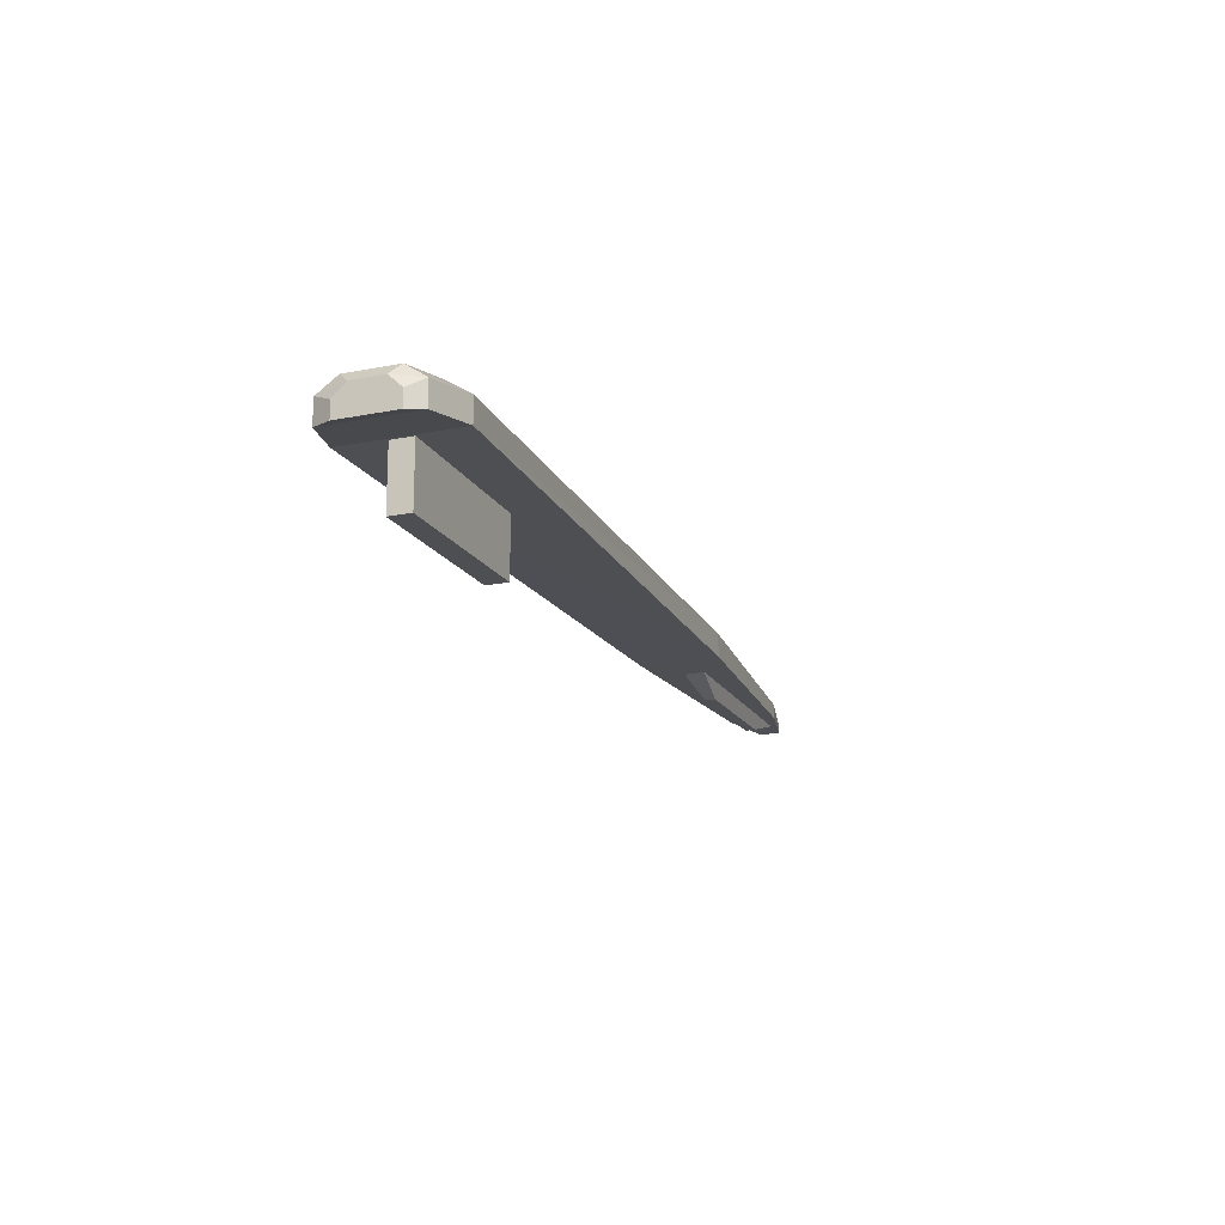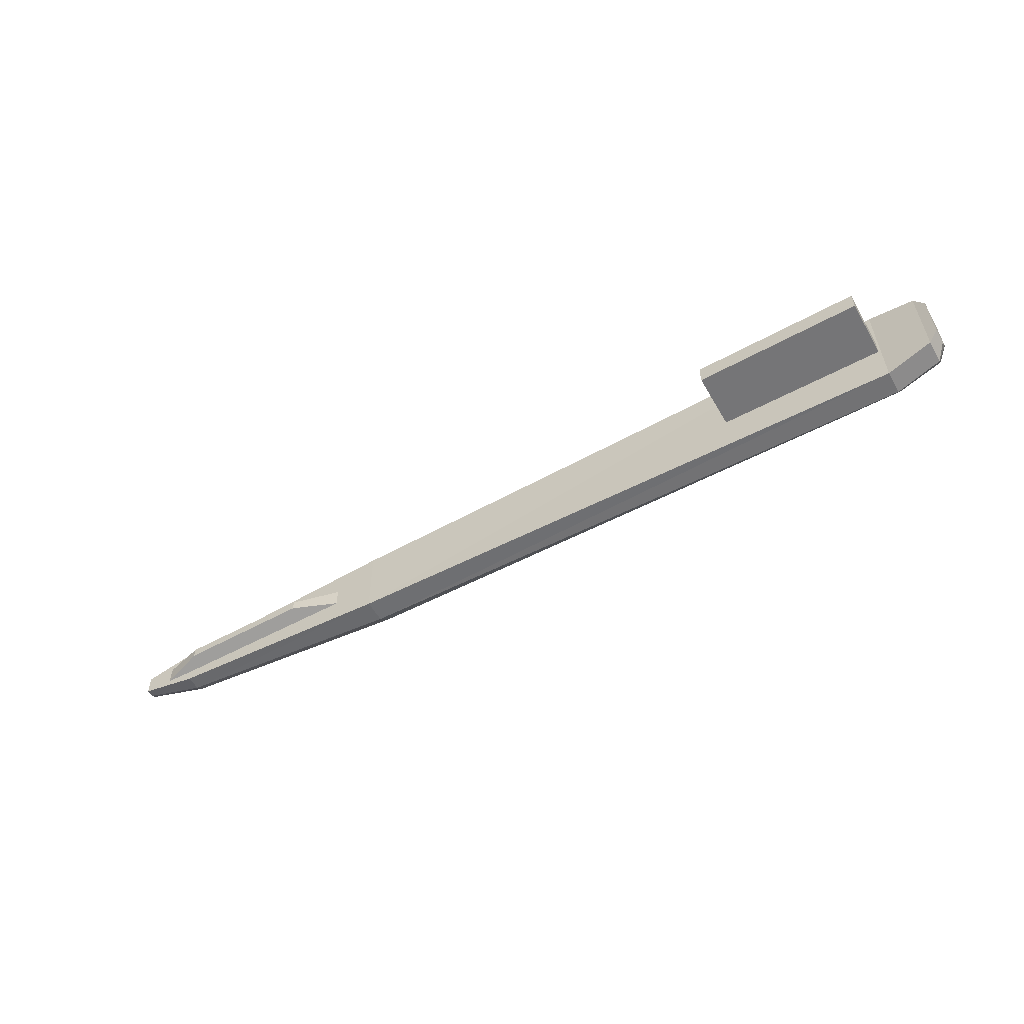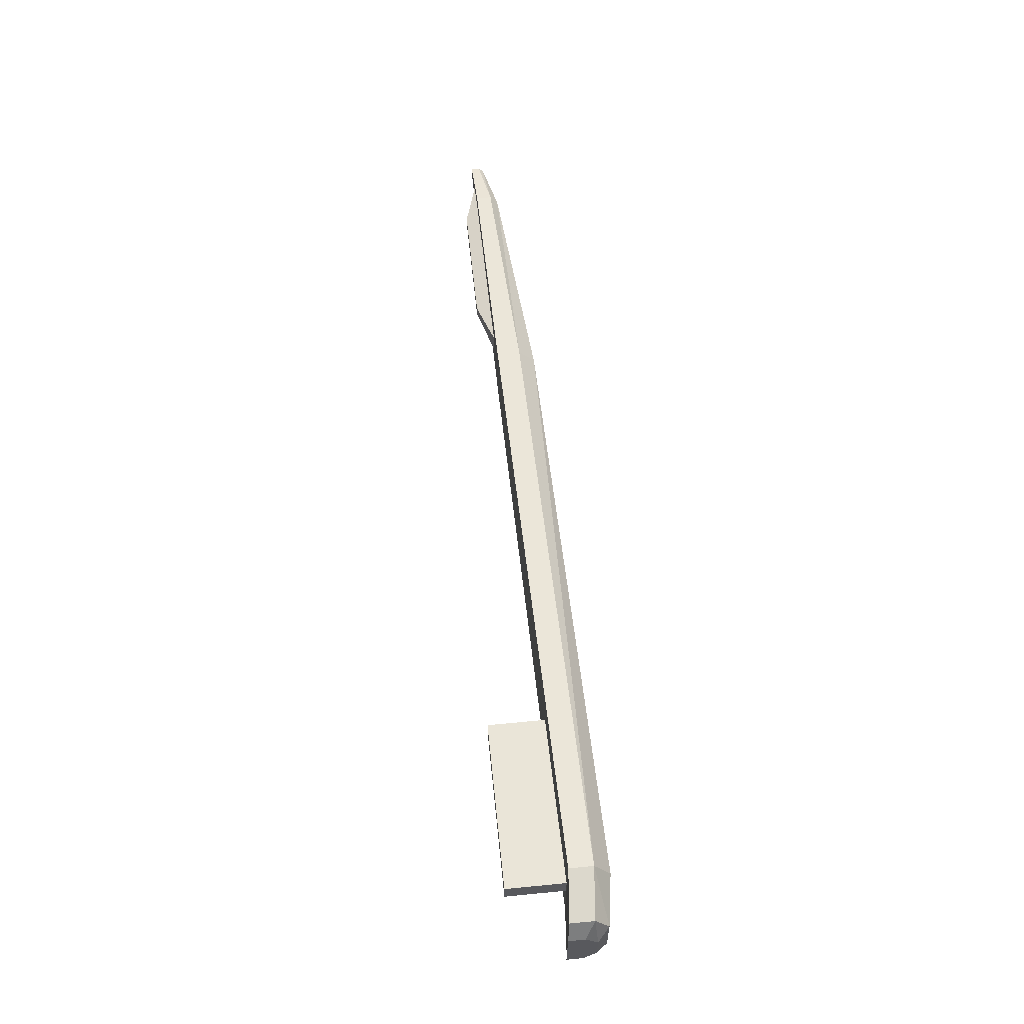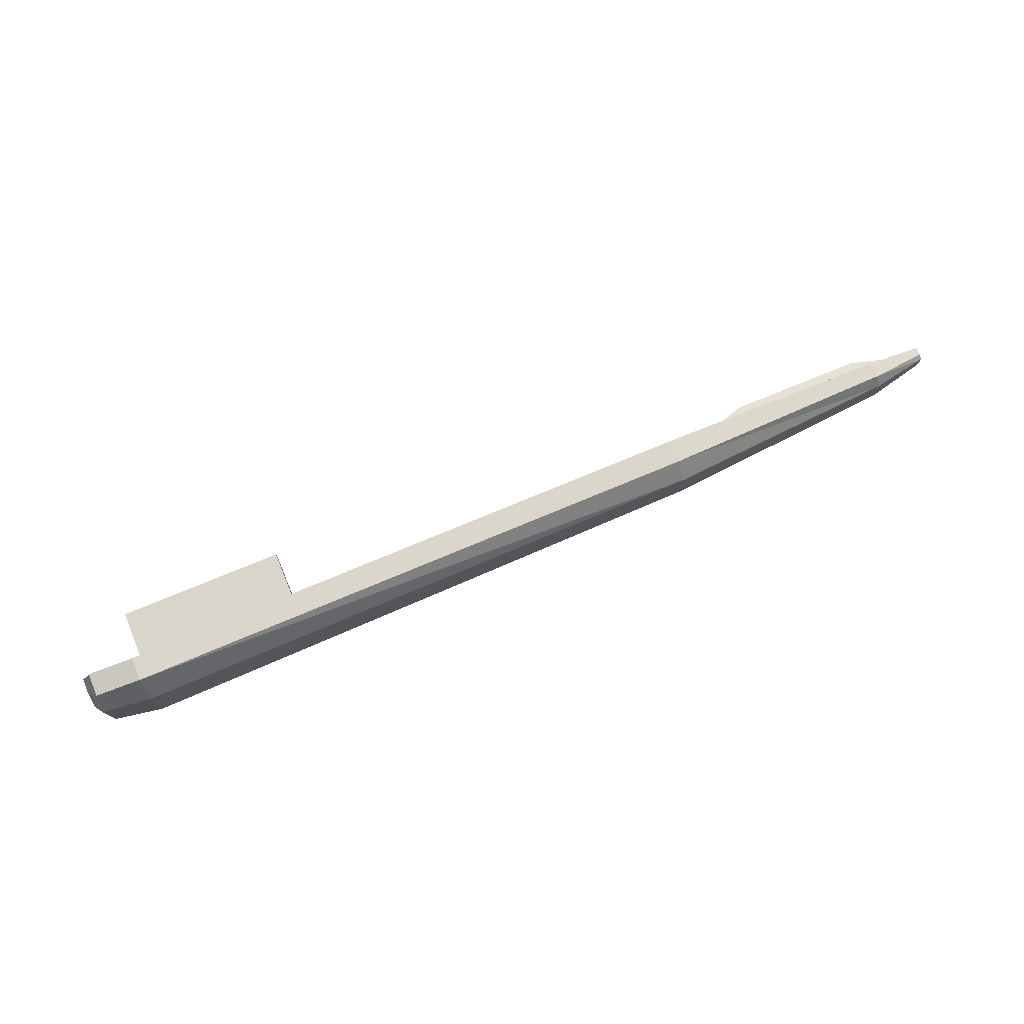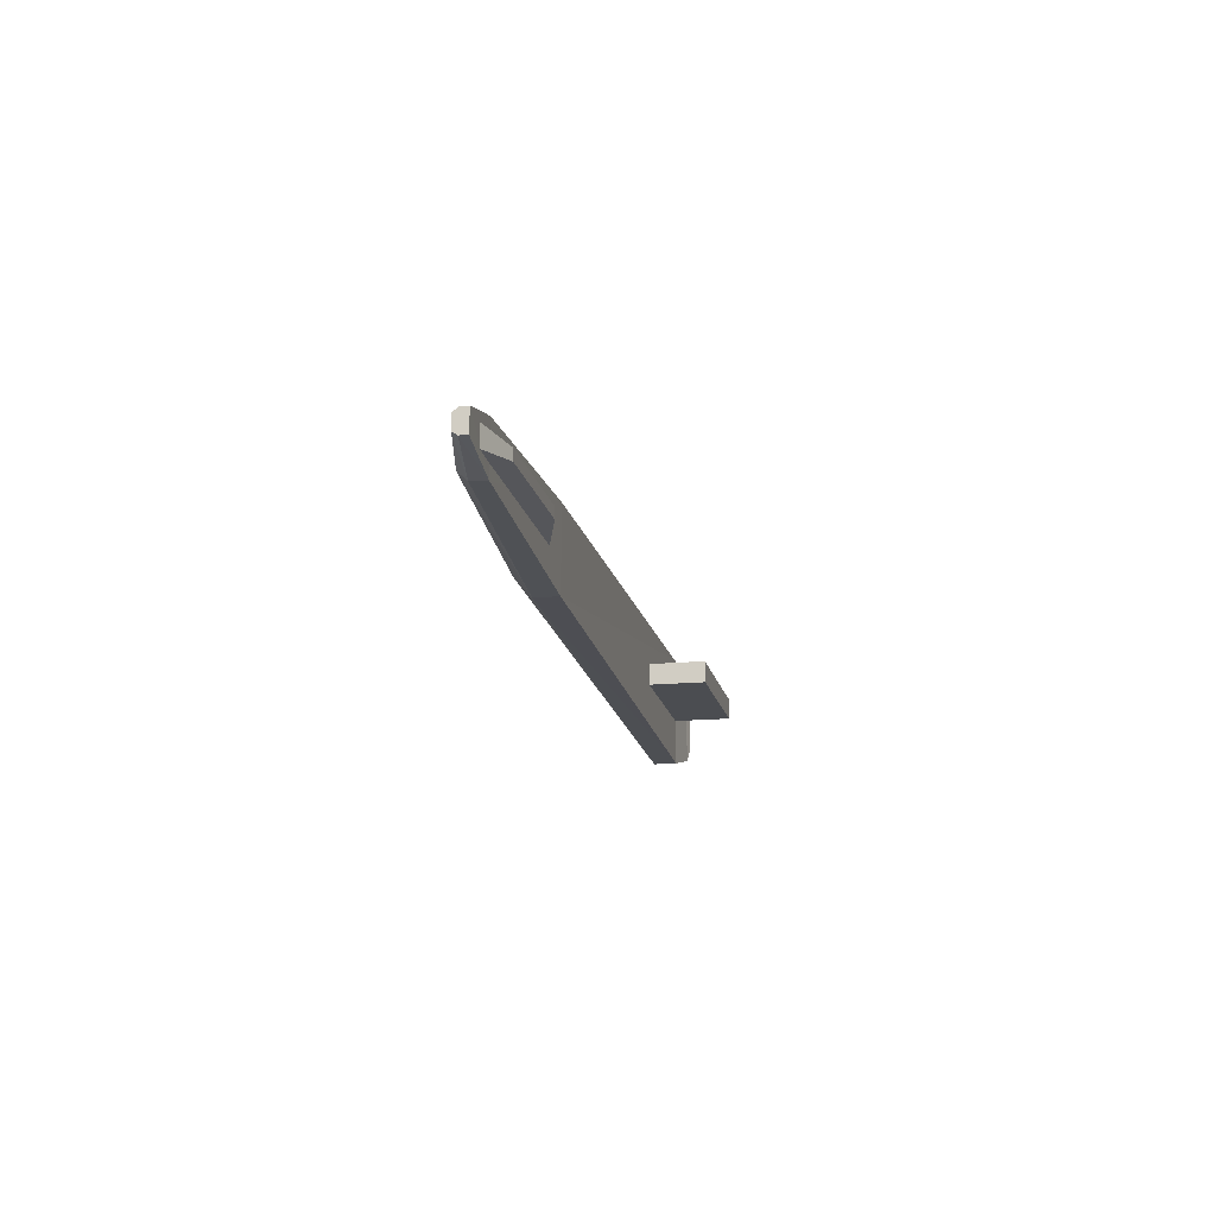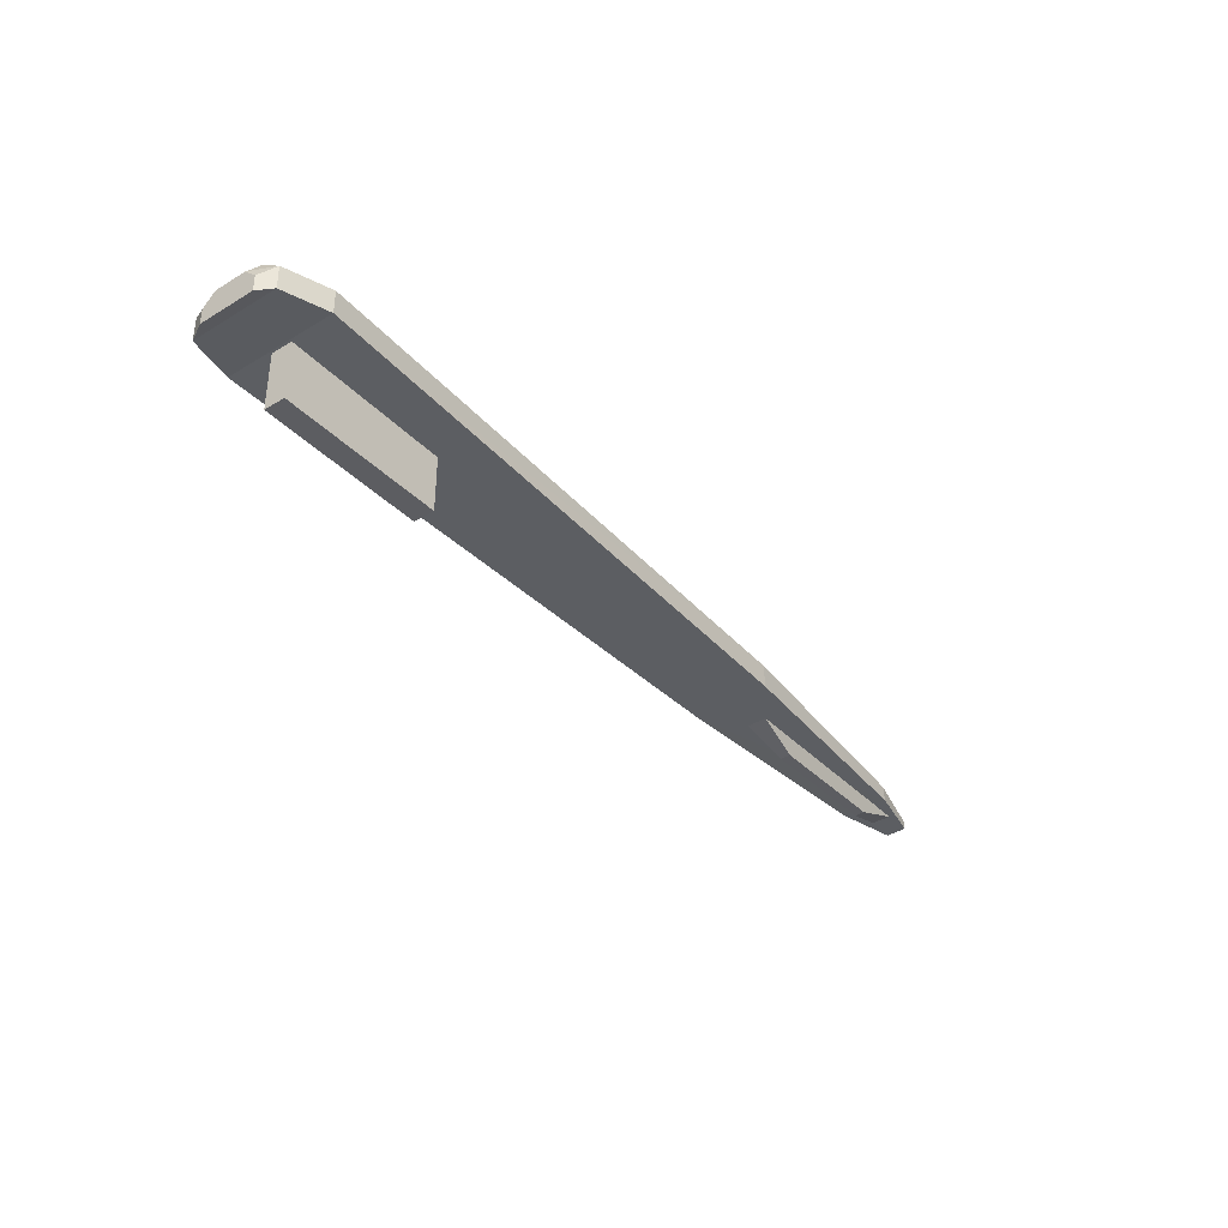
<metadata>
{"format":"obj","ext":"obj","renderer":"f3d","projection":"perspective","resolution":1024,"background":"white","views":[{"elev":-17.5,"azim":-68.7,"up":"+Z"},{"elev":-56.6,"azim":-150.2,"up":"+Y"},{"elev":58.9,"azim":-95.8,"up":"+Y"},{"elev":74.6,"azim":-22.5,"up":"+Y"},{"elev":-15.9,"azim":101.4,"up":"+Y"},{"elev":-37.0,"azim":-52.1,"up":"+Z"}]}
</metadata>
<code>
o clip
v -1.75 -0.0782 0.2266
v -1.75 0.0782 0.2266
v -1.75 -0.0782 0.194
v -1.75 0.0782 0.194
v -0.9332 -0.05418 0.2181
v -0.9332 0.05483 0.2172
v -0.9332 -0.05483 0.1855
v -0.9332 0.05483 0.1846
v -1.75 -0.04346 0.249
v -1.75 0.04346 0.249
v -0.9332 0.03047 0.2395
v -0.9332 -0.02955 0.2396
v -0.608 0.03496 0.1829
v -0.608 -0.03136 0.1832
v -0.608 -0.0307 0.2042
v -0.608 0.03496 0.2045
v -0.6069 0.02041 0.2153
v -0.6069 -0.01981 0.216
v -0.5276 0.01464 0.1814
v -0.5276 -0.01413 0.182
v -0.5276 -0.01416 0.1925
v -0.5276 0.01464 0.1929
v -0.5276 0.008936 0.1989
v -0.5276 -0.009516 0.1992
v -1.815 -0.06175 0.2206
v -1.815 0.06175 0.2206
v -1.815 -0.06175 0.188
v -1.815 0.06175 0.188
v -1.815 -0.03432 0.2396
v -1.815 0.03432 0.2396
v -1.829 -0.04224 0.2078
v -1.829 0.03528 0.2078
v -1.829 -0.04224 0.1856
v -1.829 0.03528 0.1856
v -1.829 -0.02502 0.2242
v -1.829 0.01806 0.2242
v -0.6069 -0.01645 0.216
v -1.747 -0.01479 0.2113
v -1.747 0.01479 0.2113
v -1.747 -0.01479 0.1137
v -1.747 0.01479 0.1137
v -1.518 -0.01479 0.2113
v -1.518 0.01479 0.2113
v -1.518 -0.01479 0.1137
v -1.518 0.01479 0.1137
v -0.8849 -0.0155 0.1882
v -0.8849 0.0155 0.1882
v -0.8081 -0.007249 0.164
v -0.8081 0.007249 0.164
v -0.5494 -0.0155 0.1882
v -0.5494 0.0155 0.1882
v -0.6262 -0.007249 0.164
v -0.6262 0.007249 0.164
f 3 28 4
f 4 7 3
f 5 18 12
f 2 11 6
f 3 5 1
f 4 6 8
f 12 10 9
f 11 18 17
f 2 30 10
f 1 12 9
f 19 23 21
f 7 15 5
f 8 16 13
f 6 17 16
f 8 14 7
f 14 19 20
f 16 23 22
f 14 21 15
f 15 24 18
f 24 17 18
f 13 22 19
f 10 29 9
f 1 29 25
f 4 26 2
f 3 25 27
f 25 35 31
f 27 31 33
f 29 36 35
f 28 32 26
f 26 36 30
f 27 34 28
f 35 32 33
f 39 40 38
f 41 44 40
f 45 42 44
f 43 38 42
f 44 38 40
f 41 43 45
f 47 48 46
f 49 52 48
f 53 50 52
f 51 46 50
f 52 46 48
f 49 51 53
f 3 27 28
f 4 8 7
f 5 15 18
f 2 10 11
f 3 7 5
f 4 2 6
f 12 11 10
f 11 12 18
f 2 26 30
f 1 5 12
f 21 20 19
f 19 22 23
f 23 24 21
f 7 14 15
f 8 6 16
f 6 11 17
f 8 13 14
f 14 13 19
f 16 17 23
f 14 20 21
f 15 21 24
f 24 23 17
f 13 16 22
f 10 30 29
f 1 9 29
f 4 28 26
f 3 1 25
f 25 29 35
f 27 25 31
f 29 30 36
f 28 34 32
f 26 32 36
f 27 33 34
f 33 31 35
f 35 36 32
f 32 34 33
f 39 41 40
f 41 45 44
f 45 43 42
f 43 39 38
f 44 42 38
f 41 39 43
f 47 49 48
f 49 53 52
f 53 51 50
f 51 47 46
f 52 50 46
f 49 47 51

</code>
